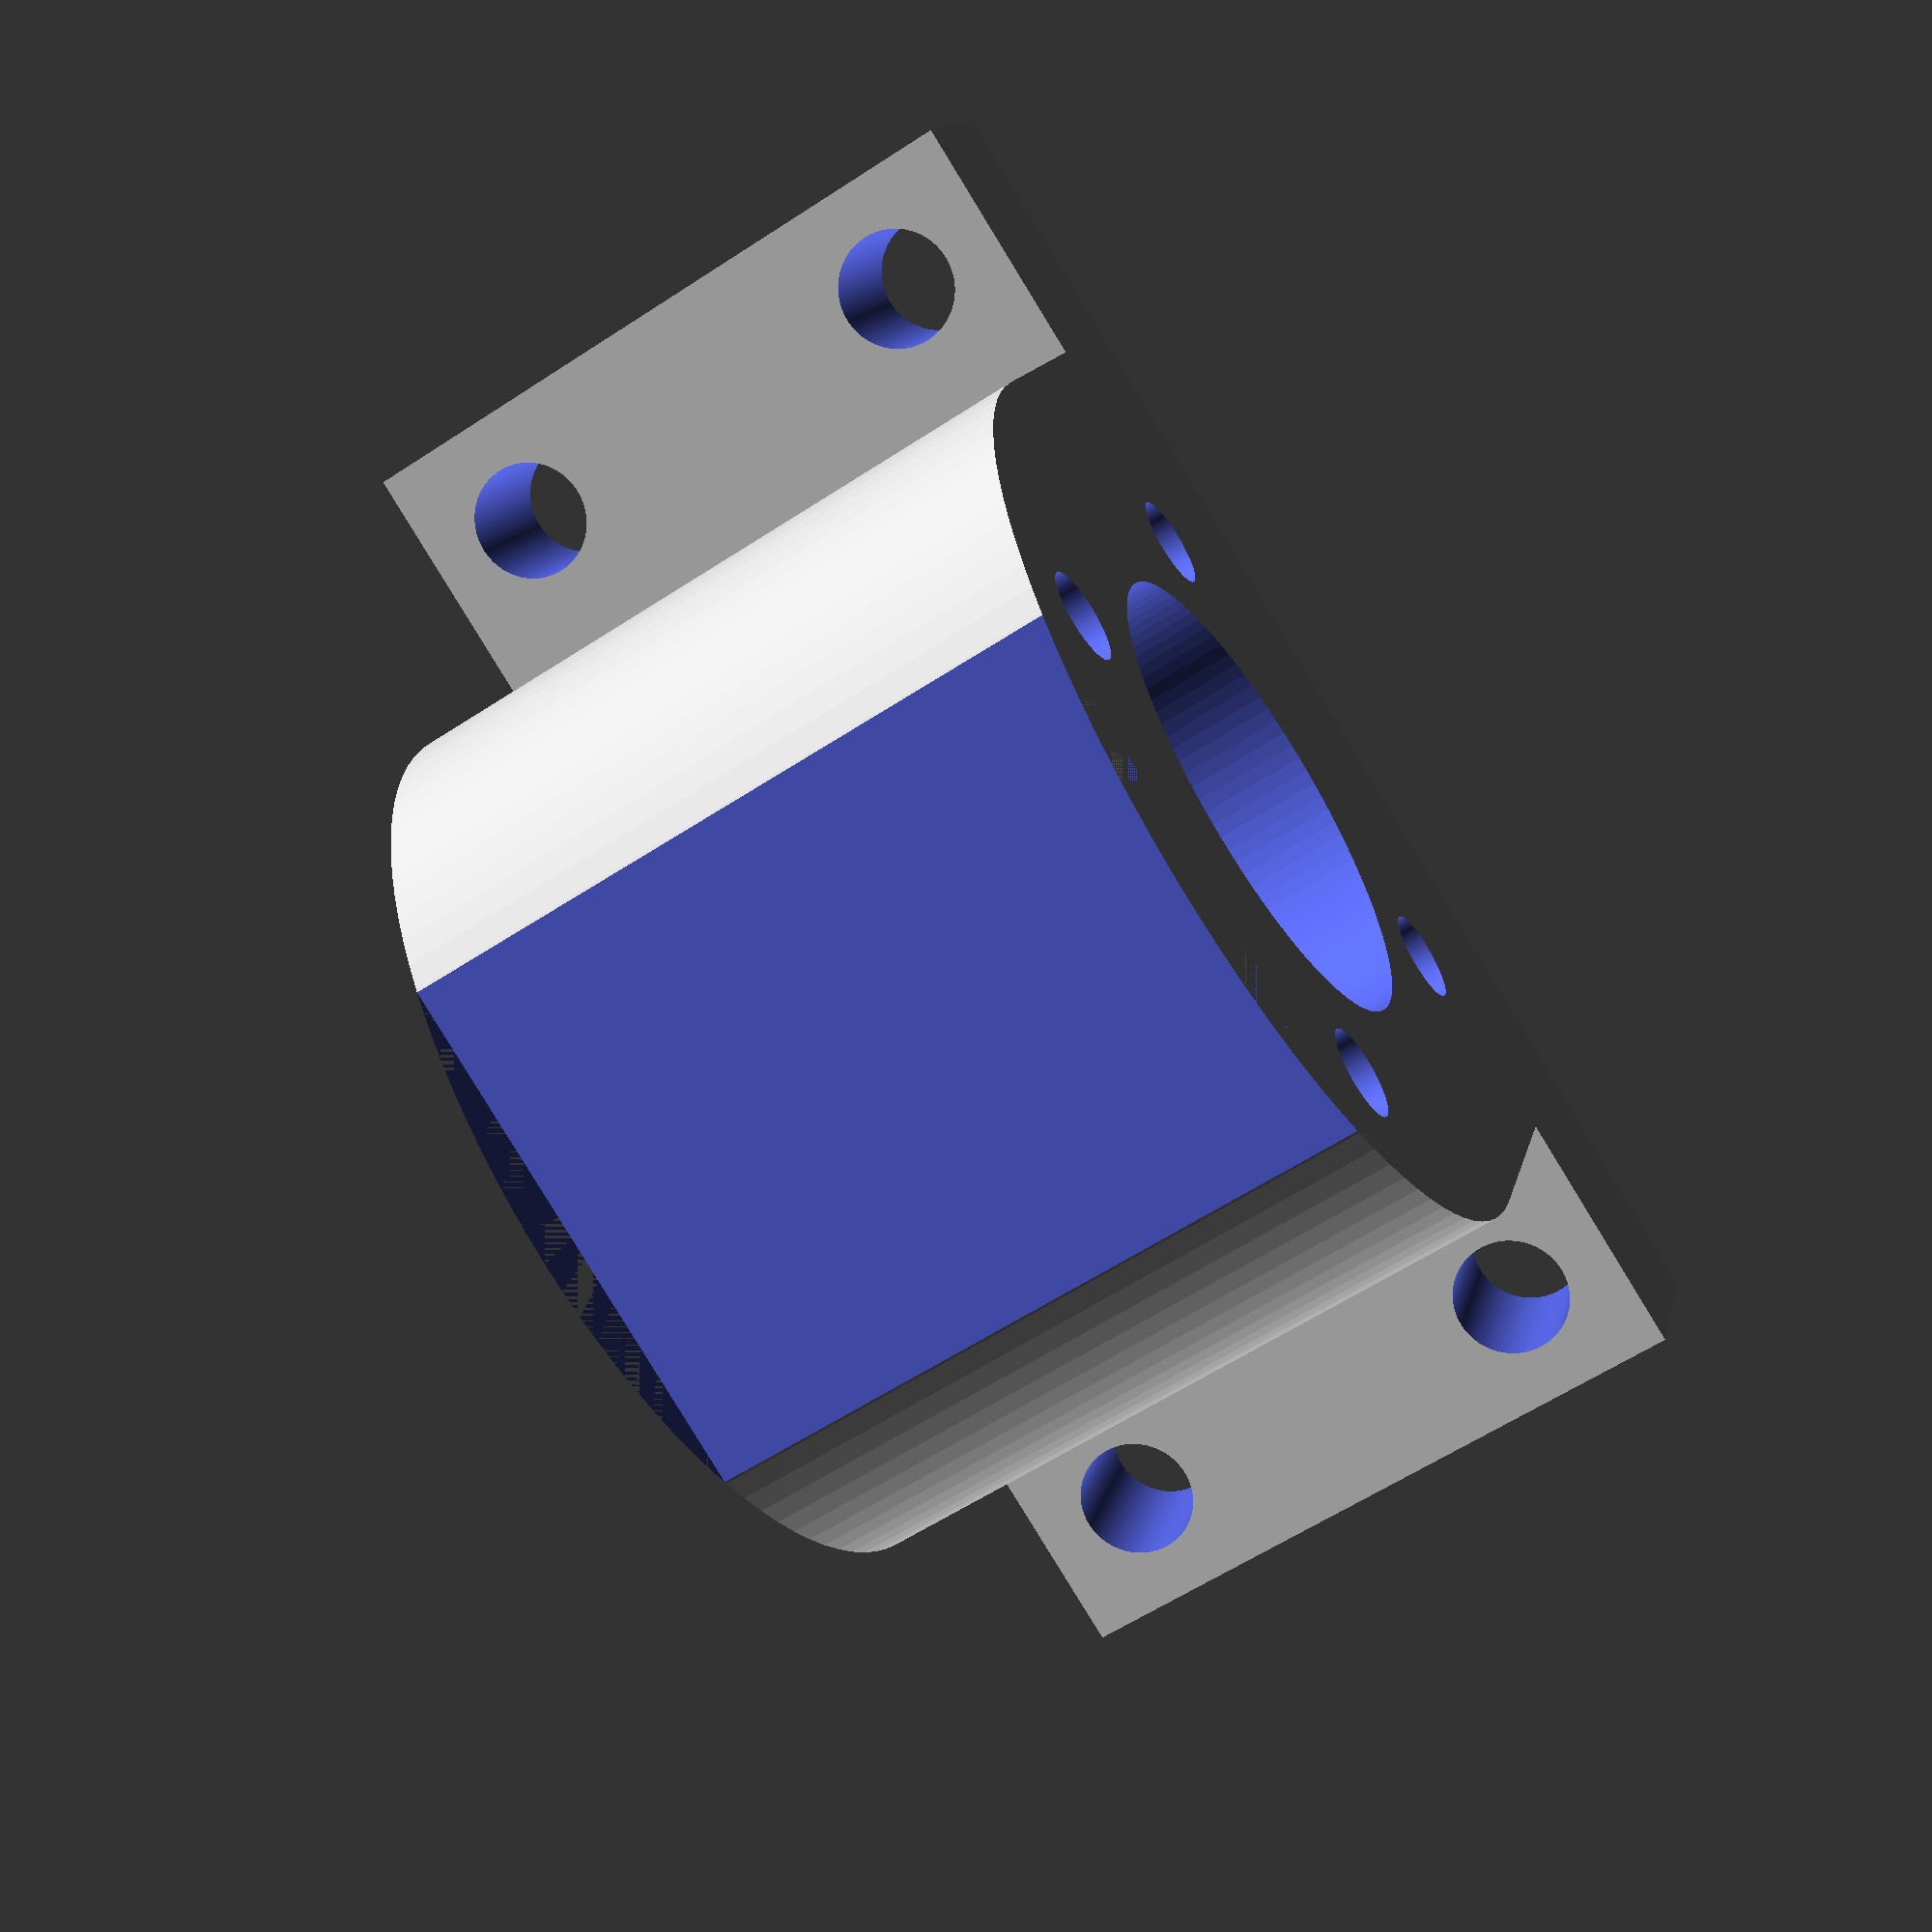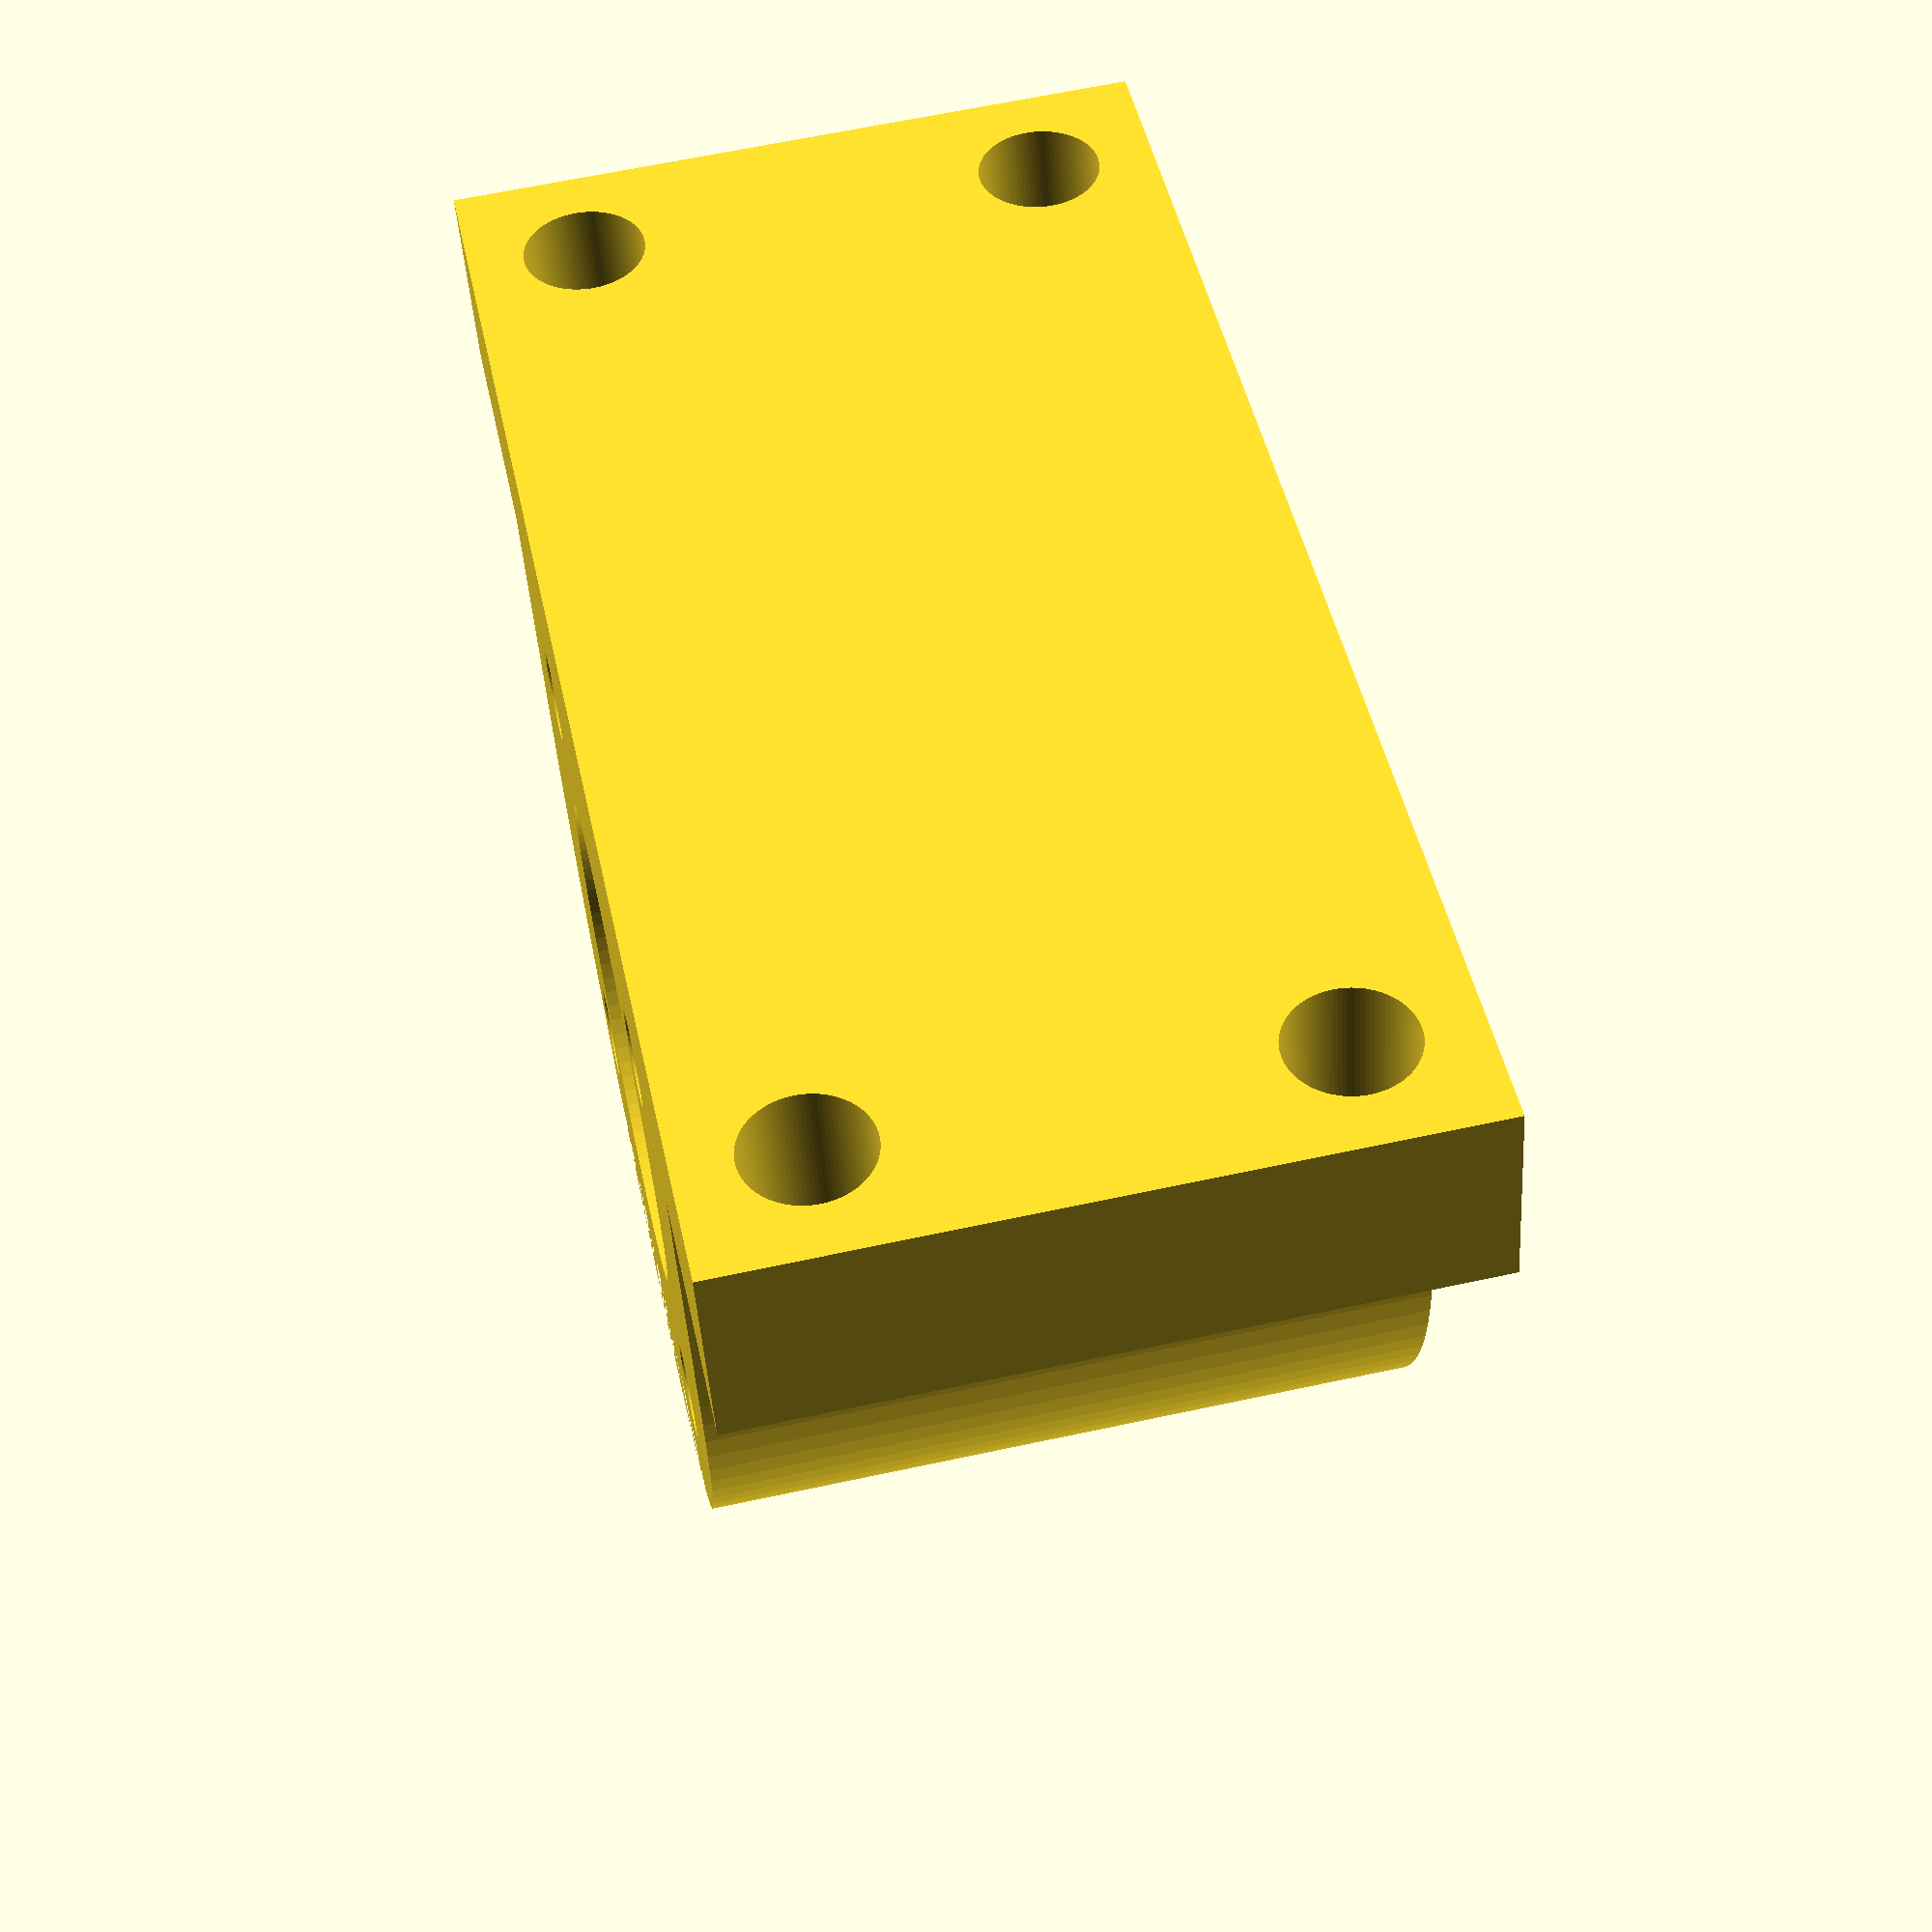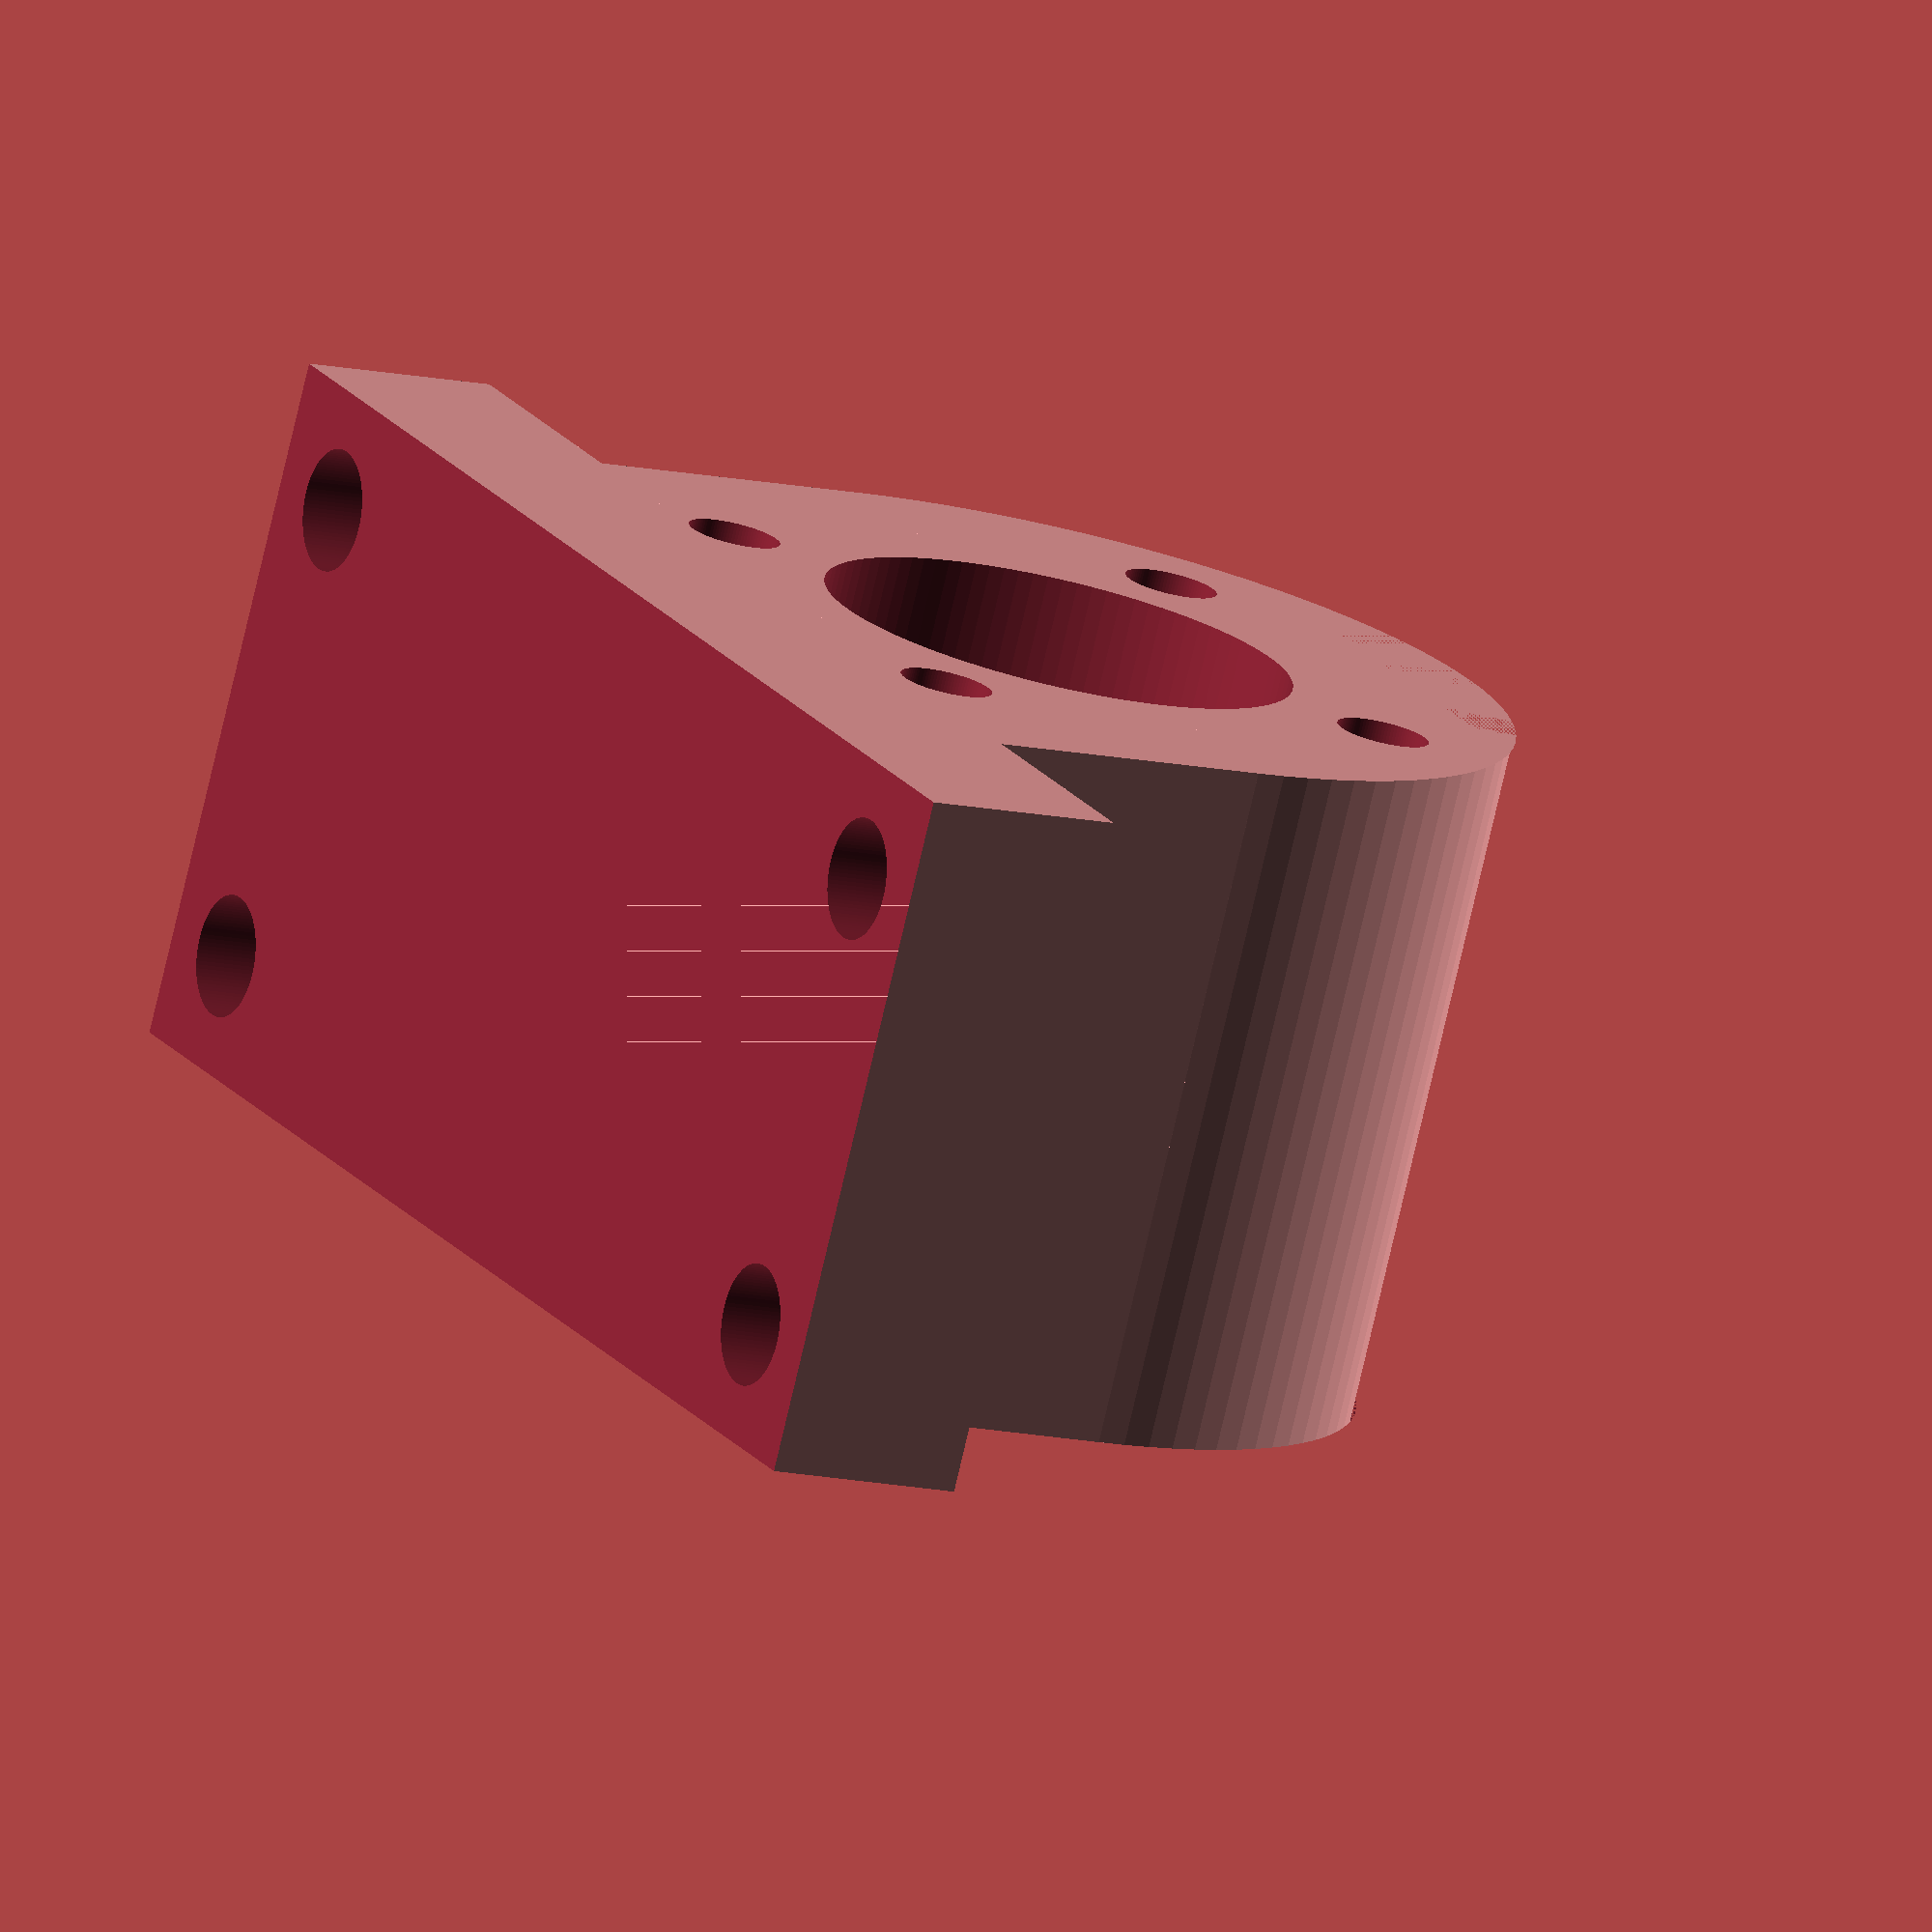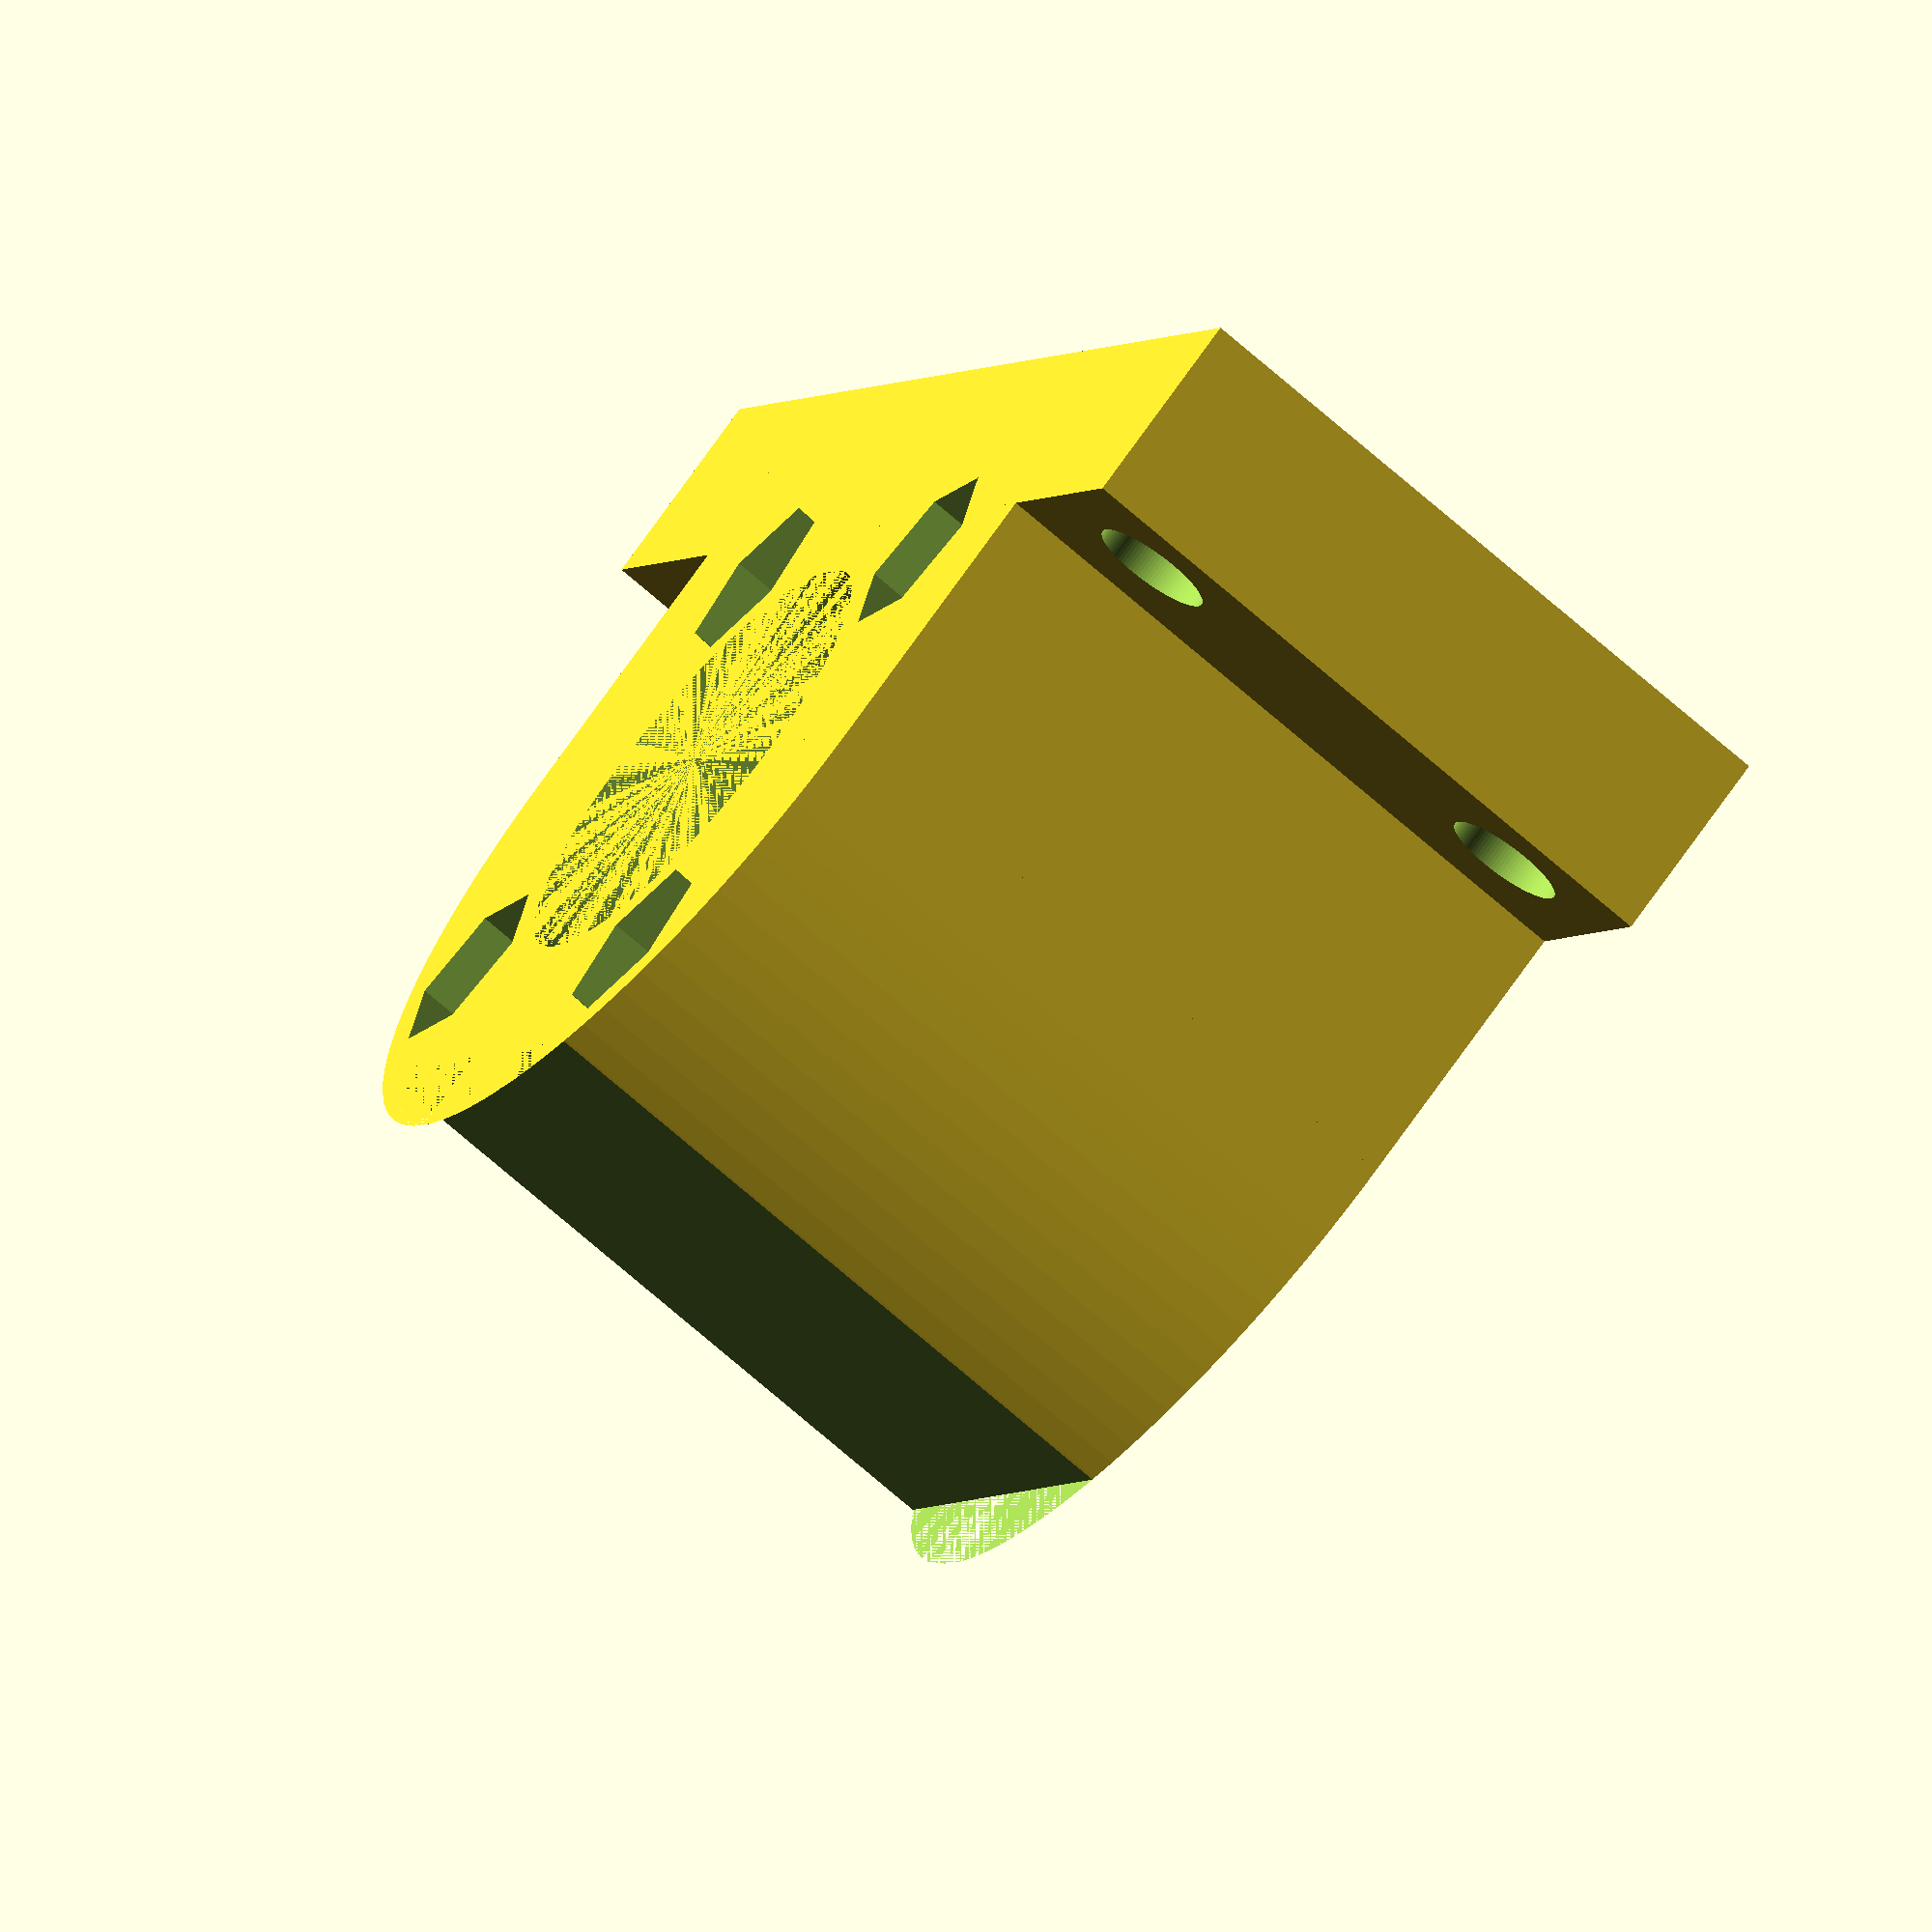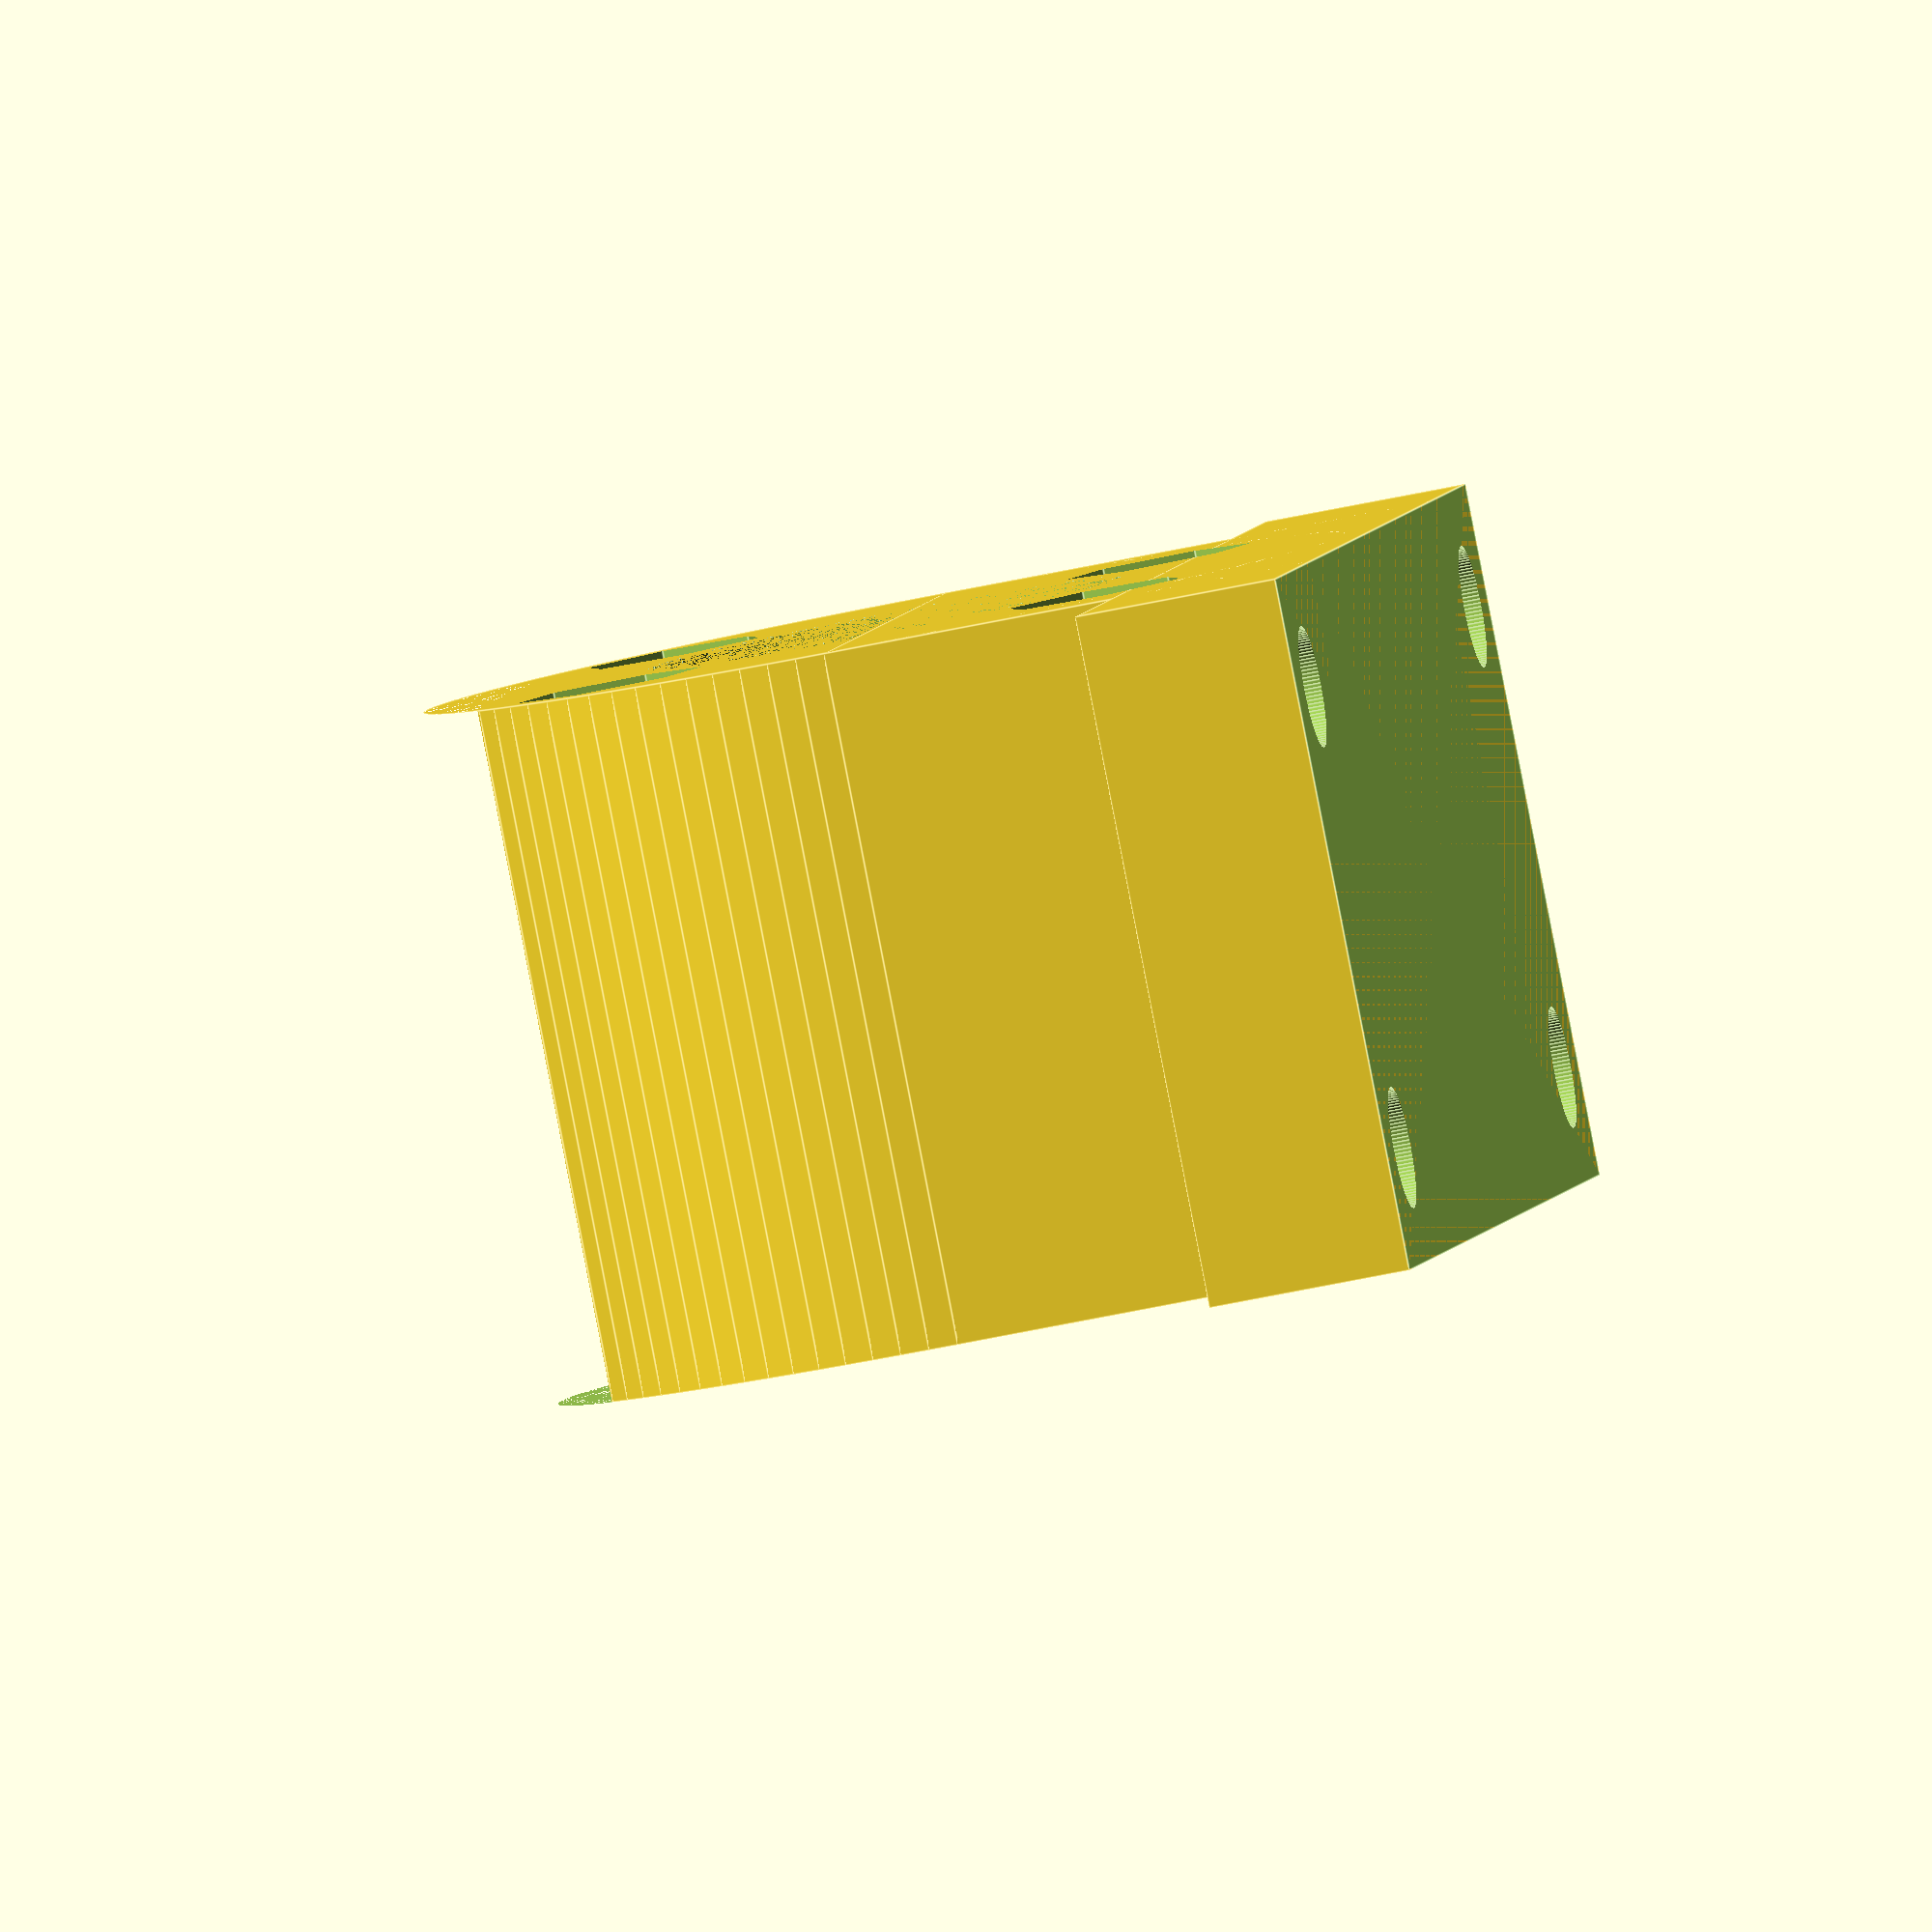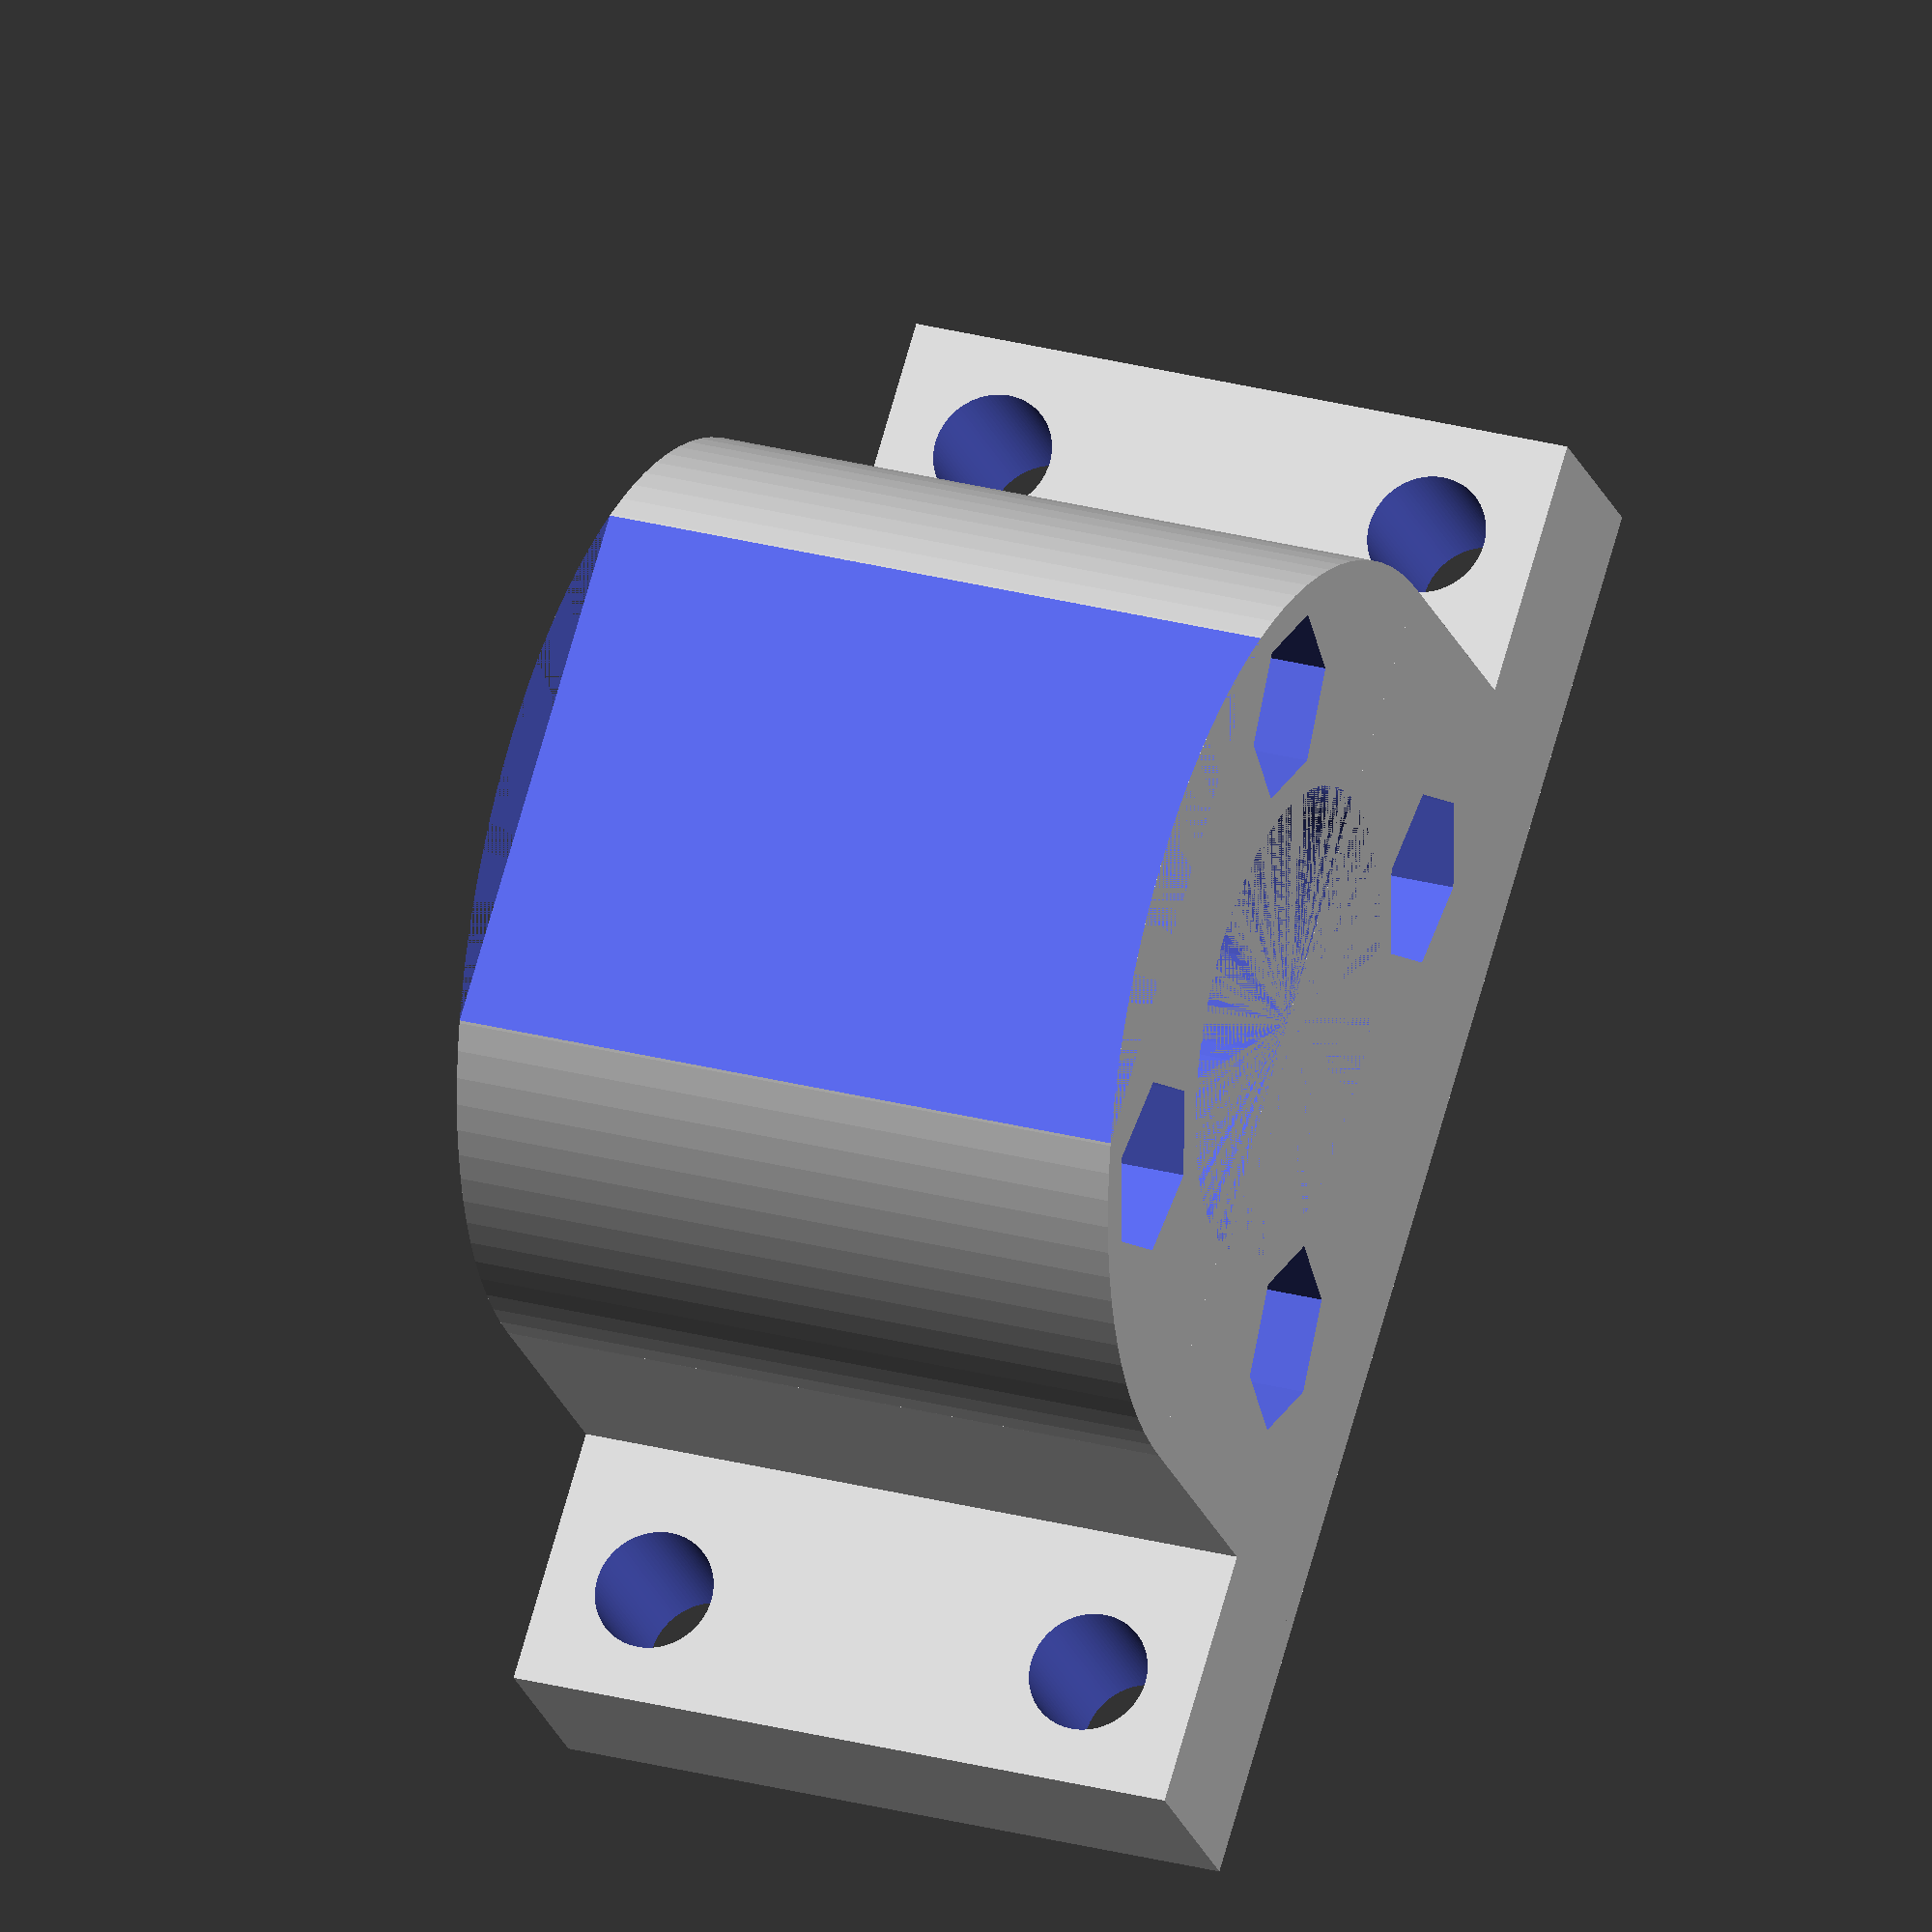
<openscad>
w_nut=17;
d_nut_out=32;
d_nut_in = 16.4;
d_nut_hole=12;
h_nut= 24;

w_mount = 50;

hw_mount=7;

hole_r=1.6;
hole_m4=2.1;


$fn=100;

module m3_hole(){
    translate([0,0,-1])cylinder(r=3.2, h=4, $fn=6);
    cylinder(r=hole_r,h=30);
}

module nut_mount_holes(){
        translate([d_nut_hole,0,0])rotate([0,0,90])m3_hole();
    translate([0,d_nut_hole,0])rotate([0,0,0])m3_hole();
    translate([0,-d_nut_hole,0])rotate([0,0,0])m3_hole();
    translate([-d_nut_hole,0,0])rotate([0,0,90])m3_hole();
    cylinder(r=d_nut_in/2,h=40);
    }


module scrw_nut(wdw=w_nut){
    difference(){
        union(){
            cylinder(r=d_nut_out/2,h=h_nut);
            translate([-d_nut_out/2,0,0])cube([d_nut_out,w_nut,h_nut]);
            translate([-(w_mount/2),w_nut-hw_mount,0])cube([w_mount,hw_mount,h_nut]);
    }
    rotate([0,0,45])nut_mount_holes();
        
    
        translate([-(w_mount/2),w_nut,0])cube([w_mount,10,h_nut]);
    
        translate([w_mount/2-4,wdw-10,4])rotate([0,90,90])cylinder(r=hole_m4, h=50);
        translate([w_mount/2-4,wdw-10,h_nut-4])rotate([0,90,90])cylinder(r=hole_m4, h=50);
        translate([-(w_mount/2-4),wdw-10,4])rotate([0,90,90])cylinder(r=hole_m4, h=50);
        translate([-(w_mount/2-4),wdw-10,h_nut-4])rotate([0,90,90])cylinder(r=hole_m4, h=50);
}
}

difference(){
scrw_nut();
    translate([-25,-23,0])cube([50,10,h_nut]);
}
</openscad>
<views>
elev=239.3 azim=201.1 roll=235.9 proj=p view=wireframe
elev=116.7 azim=163.5 roll=102.3 proj=p view=wireframe
elev=77.0 azim=244.1 roll=346.9 proj=o view=wireframe
elev=250.2 azim=119.7 roll=311.4 proj=o view=wireframe
elev=267.7 azim=82.4 roll=349.0 proj=o view=edges
elev=332.9 azim=224.2 roll=112.5 proj=o view=solid
</views>
